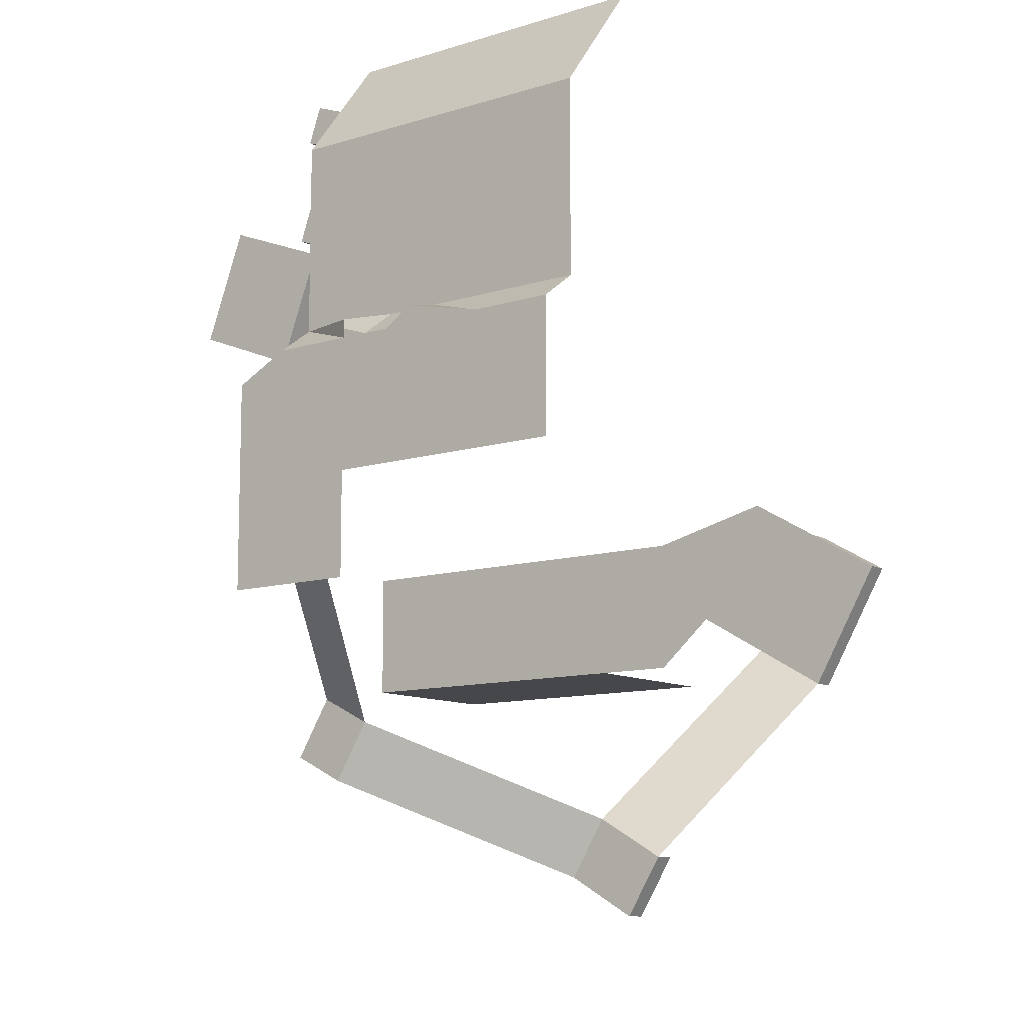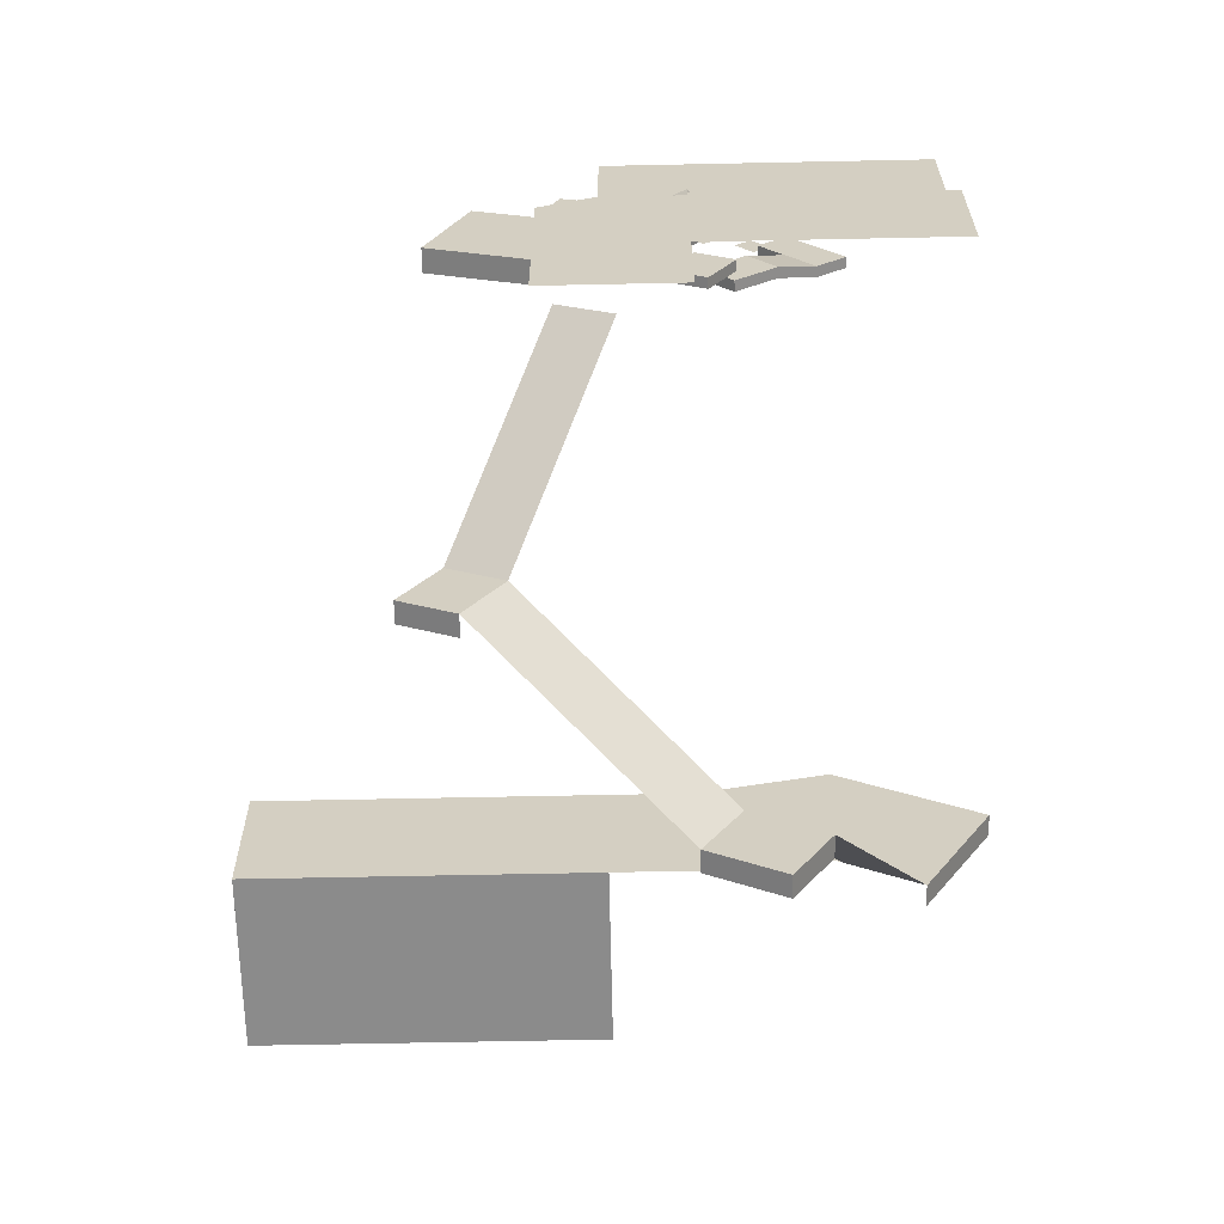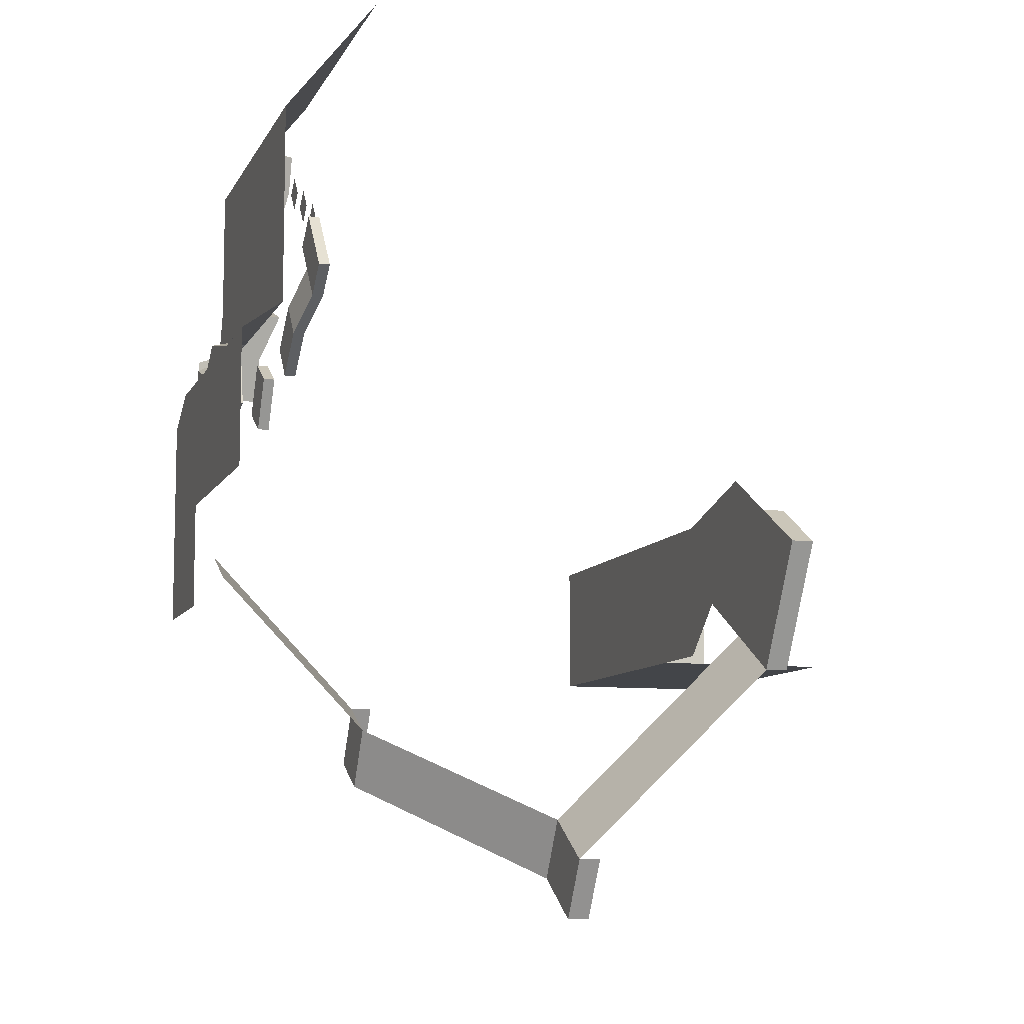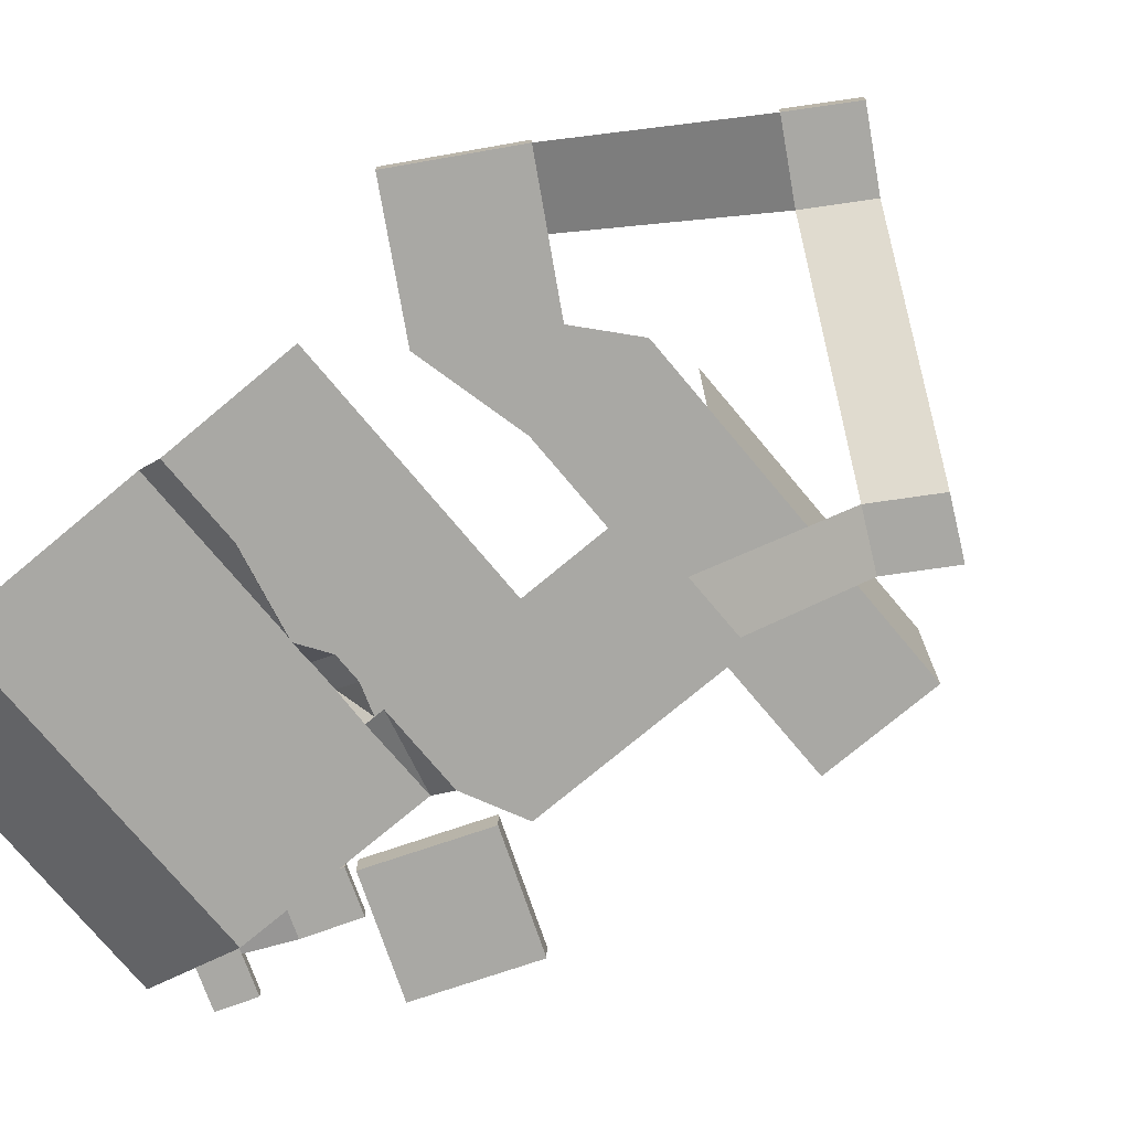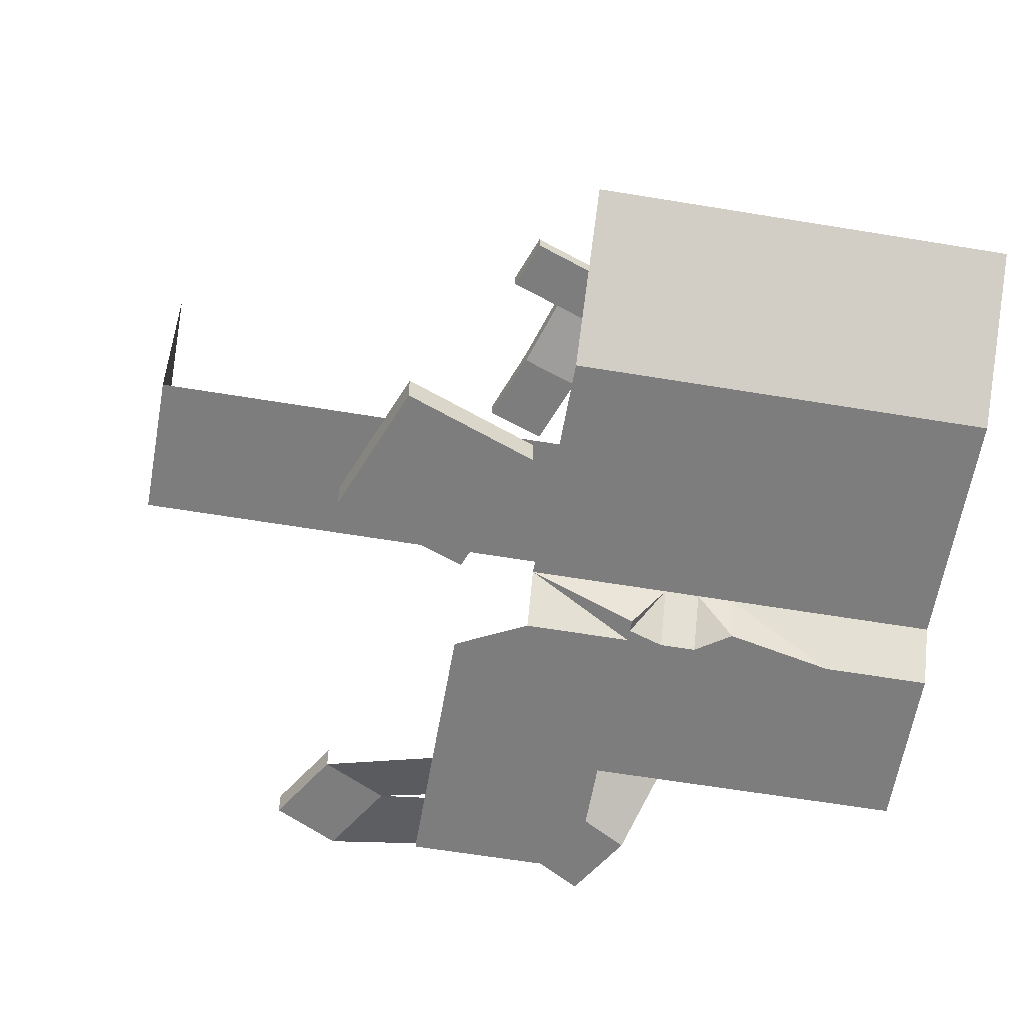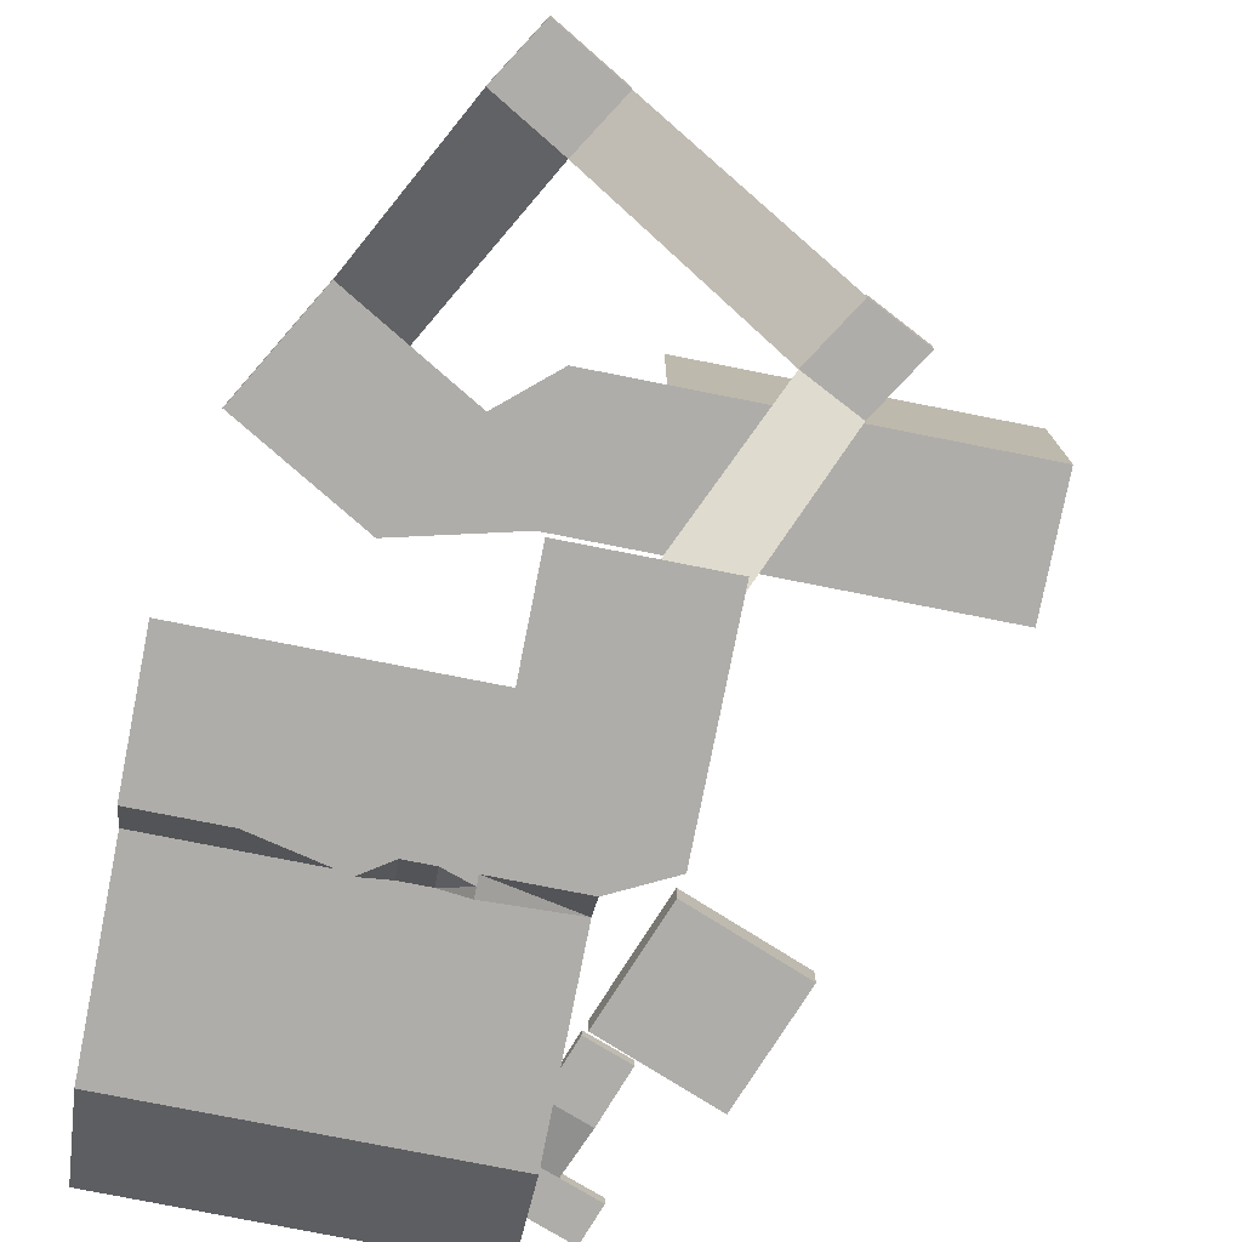
<metadata>
{"format":"obj","ext":"obj","renderer":"f3d","projection":"perspective","resolution":1024,"background":"white","views":[{"elev":-10.6,"azim":38.0,"up":"+Z"},{"elev":-63.9,"azim":1.2,"up":"+Z"},{"elev":-8.9,"azim":73.0,"up":"+Z"},{"elev":-75.0,"azim":129.9,"up":"+Y"},{"elev":-59.2,"azim":-9.8,"up":"+Y"},{"elev":-77.4,"azim":168.8,"up":"+Y"}]}
</metadata>
<code>
o upper_terrain_Cube.020
v -54.95 99.37 -23.47
v 9.43 99.37 -32.68
v -3.561 99.37 -25.18
v -16.55 99.37 -17.68
v -39.95 99.37 -23.47
v -54.95 99.37 -49.03
v -3.349 99.37 -54.81
v -16.34 99.37 -47.31
v -29.33 99.37 -39.81
v -39.95 99.37 -49.03
v -117 99.37 -23.47
v -117 99.37 -49.03
v -54.95 132.4 -49.03
v -117 132.4 -49.03
v -117 132.4 -23.47
v -117 132.4 -49.03
v -21.12 69.2 -89
v -34.11 69.2 -81.5
v -27.93 69.2 -100
v -40.92 69.2 -92.5
v -68.82 39.34 -63.05
v -75.63 39.34 -74.05
v -78.82 39.34 -58.05
v -85.63 39.34 -69.05
v 9.43 103.4 -32.68
v -3.561 103.4 -25.18
v -3.349 103.4 -54.81
v -21.12 73.2 -89
v -27.93 73.2 -100
v -40.92 73.2 -92.5
v -75.63 43.34 -74.05
v -78.82 43.34 -58.05
v -85.63 43.34 -69.05
f 4 3 9
f 5 4 9
f 6 1 10
f 3 2 7
f 11 1 12
f 13 14 12
f 16 15 11
f 3 8 9
f 10 5 9
f 10 1 5
f 8 3 7
f 12 1 6
f 6 13 12
f 12 16 11
f 18 17 19
f 24 23 22
f 20 18 19
f 23 21 22
f 31 33 24
f 28 29 19
f 25 27 7
f 20 19 29
f 26 25 2
f 33 32 23
f 22 31 24
f 17 28 19
f 2 25 7
f 30 20 29
f 3 26 2
f 24 33 23
o slippy_Cube.018
v -3.349 99.37 -54.81
v -16.34 99.37 -47.31
v -21.12 69.2 -89
v -34.11 69.2 -81.5
v -40.92 69.2 -92.5
v -68.82 39.34 -63.05
v -75.63 39.34 -74.05
v -78.82 39.34 -58.05
v -51.82 7.406 -35.13
v -61.82 7.406 -30.13
f 35 34 37
f 40 39 38
f 43 42 39
f 34 36 37
f 39 37 38
f 41 43 39
o super_bounce_Cube.016
v -79.03 18.75 19.36
v -69.22 18.75 15.57
v -72.23 20.75 22.36
v -76.02 16.75 12.56
v -77.13 20.75 24.26
v -67.33 20.75 20.47
v -80.92 16.75 14.45
v -71.12 16.75 10.66
f 49 45 46
f 45 51 47
f 46 45 47
f 44 47 50
f 46 44 48
f 47 44 46
o bounce.008_Cube.015
v -32.45 0 -9.219
v -32.45 0 -18.72
v -28.7 0 -13.97
v -36.2 0 -13.97
v -28.7 0 -9.219
v -28.7 0 -18.72
v -36.2 0 -9.219
v -36.2 0 -18.72
v -9.95 0 -4.469
v -9.95 0 0.5314
v -9.95 0 -1.969
v -17.45 0 -4.469
v -17.45 0 0.5314
v -17.45 0 -1.969
v -60.09 17 27.6
v -58.38 17 32.3
v -61.11 17 30.63
v -57.35 17 29.26
v -58.21 17 26.91
v -61.97 17 28.28
v -60.26 17 32.98
v -56.5 17 31.61
v -43.7 19 38.15
v -46.91 19 41.98
v -46.83 19 38.78
v -43.77 19 41.35
v -42.16 19 39.43
v -45.23 19 36.86
v -48.44 19 40.69
v -45.38 19 43.26
v -35.03 19 33.15
v -38.25 19 36.98
v -38.17 19 33.78
v -35.11 19 36.35
v -33.5 19 34.43
v -36.57 19 31.86
v -39.78 19 35.69
v -36.72 19 38.26
v -26.37 19 28.15
v -29.59 19 31.98
v -29.51 19 28.78
v -26.45 19 31.35
v -24.84 19 29.43
v -27.91 19 26.86
v -31.12 19 30.69
v -28.06 19 33.26
v -32.9 17 5.415
v -29.07 17 8.629
v -32.27 17 8.554
v -29.7 17 5.49
v -31.61 17 3.883
v -34.18 17 6.947
v -30.35 17 10.16
v -27.78 17 7.097
v -39.13 13 -4.71
v -36.63 13 -0.3801
v -39.61 13 -1.545
v -36.15 13 -3.545
v -37.4 13 -5.71
v -40.86 13 -3.71
v -38.36 13 0.6199
v -34.9 13 -1.38
v -50.64 9 -1.019
v -45.81 9 0.2753
v -48.75 9 1.56
v -47.71 9 -2.304
v -50.13 9 -2.951
v -51.16 9 0.913
v -46.33 9 2.207
v -45.3 9 -1.657
v -45.91 4 -9.455
v -41.58 4 -11.96
v -42.74 4 -8.973
v -44.74 4 -12.44
v -46.91 4 -11.19
v -44.91 4 -7.723
v -40.58 4 -10.22
v -42.58 4 -13.69
f 57 53 54
f 53 56 54
f 53 52 56
f 59 52 53
f 55 52 59
f 58 52 55
f 63 62 60
f 80 75 76
f 108 106 111
f 100 101 98
f 106 109 110
f 88 83 84
f 100 99 101
f 99 105 101
f 103 100 98
f 92 90 95
f 92 91 93
f 91 97 93
f 98 101 102
f 104 99 100
f 92 93 90
f 90 93 94
f 96 91 92
f 112 107 108
f 83 89 85
f 84 85 82
f 84 83 85
f 114 117 118
f 82 85 86
f 74 75 77
f 84 82 87
f 122 125 126
f 74 77 78
f 76 75 74
f 75 81 77
f 64 61 62
f 63 65 62
f 65 64 62
f 76 74 79
f 72 67 68
f 108 109 106
f 107 113 109
f 108 107 109
f 116 114 119
f 116 117 114
f 120 115 116
f 115 121 117
f 116 115 117
f 128 123 124
f 123 129 125
f 124 123 125
f 127 124 122
f 124 125 122
f 67 73 69
f 68 67 69
f 71 68 66
f 68 69 66
f 69 70 66
o terrain_Cube.001
v -64.7 15 26.62
v -57.19 15 23.88
v -53.77 15 33.28
v -61.28 15 36.01
v -24.95 7 5.531
v -57.19 17 23.88
v -53.77 17 33.28
v -80.92 15.75 14.45
v -48.29 17 48.31
v -64.78 19 46.86
v -54.95 23 60.81
v -39.95 0 -23.47
v -79.03 15.75 19.36
v -62.39 17 53.44
v -71.12 16.75 10.66
v -63.21 17 30.73
v -64.7 17 26.62
v -64.78 17 46.86
v -61.28 17 36.01
v -32.45 0 -23.47
v -61.97 17 28.28
v -48.29 19 48.31
v -60.26 17 32.98
v -57.35 17 29.26
v -58.21 17 26.91
v -65.31 11.25 2.252
v -28.7 0 -9.219
v -56.5 17 31.61
v -50.69 17 41.73
v -58.2 17 44.47
v -9.95 0 -1.969
v -62.39 19 53.44
v -50.69 19 41.73
v -58.2 19 44.47
v -39.95 0 -42.47
v -37.39 15 6.872
v -32.24 15 0.744
v -24.58 15 7.172
v -29.72 15 13.3
v -37.39 17 6.872
v -32.24 17 0.744
v -24.58 17 7.172
v -24.95 0 3.865
v -12.33 17 17.46
v -27.33 19 24.45
v -27.15 17 10.24
v -16.5 19 22.44
v -17.47 17 23.58
v -21.97 17 28.95
v -29.72 17 13.3
v -80.92 16.75 14.45
v -39.95 23 60.81
v -27.33 17 24.45
v -54.95 7 5.531
v 5.05 0 0.5314
v -32.9 17 5.415
v -12.33 19 17.46
v -30.35 17 10.16
v -17.45 0 -1.969
v -31.61 17 3.883
v -34.18 17 6.947
v 5.05 7 5.531
v -27.78 17 7.097
v -17.69 17 12.96
v -22.83 17 19.09
v -17.69 19 12.96
v -21.97 19 28.95
v 5.05 0 -4.469
v -22.83 19 19.09
v -13.61 19 18.99
v -43.84 11 -4.875
v -36.91 11 -8.875
v -31.91 11 -0.215
v -38.84 11 3.785
v -43.84 13 -4.875
v 5.05 23 60.81
v -17.45 0 -4.469
v -39.95 0 2.198
v -28.7 0 -18.72
v -34.41 13 -4.545
v -36.24 13 2.285
v -38.84 13 3.785
v -9.95 7 5.531
v -31.91 13 -0.215
v -39.95 0 0.5314
v -77.13 15.75 24.26
v -39.95 0 3.865
v -36.91 13 -8.875
v -33.65 13 0.785
v -34.95 0 0.5314
v -40.86 13 -3.71
v -34.9 13 -1.38
v -38.36 13 0.6199
v -36.15 13 -3.545
v -37.4 13 -5.71
v -36.2 0 -18.72
v -17.45 0 0.5314
v -28.7 0 -23.47
v -54.09 7 2.198
v -52.02 7 -5.53
v -42.36 7 -2.941
v -44.43 7 4.786
v -64.95 0 -4.469
v -67.33 20.75 20.47
v -79.24 15.75 24.54
v -29.95 0 0.5314
v -54.09 9 2.198
v -9.95 0 0.5314
v -44.43 9 4.786
v -48.06 9 3.815
v -77.13 20.75 24.26
v -36.2 0 -9.219
v -24.95 23 60.81
v -32.45 0 -18.72
v -29.95 7 5.531
v -52.02 9 -5.53
v -42.36 9 -2.941
v -34.95 7 5.531
v -50.64 9 -1.019
v -57.73 15.75 21.86
v -48.75 9 1.56
v -47.71 9 -2.304
v -50.13 9 -2.951
v -51.16 9 0.913
v -46.33 9 2.207
v -45.3 9 -1.657
v -46.07 2 -4.741
v -50.07 2 -11.67
v -41.41 2 -16.67
v -37.41 2 -9.741
v -77.35 15.75 29.44
v -65.31 15.75 2.252
v -54.95 0 0.5314
v -37.41 4 -9.741
v -79.03 18.75 19.36
v -50.07 4 -11.67
v -41.41 4 -16.67
v -67.33 15.75 20.47
v -71.12 15.75 10.66
v -81.14 15.75 19.64
v -32.45 0 -9.219
v -83.03 15.75 14.73
v -9.95 0 -4.469
v -84.93 15.75 9.83
v -36.2 0 -23.47
v -46.07 4 -4.741
v -44.91 4 -7.723
v -42.58 4 -13.69
v -57.73 11.25 21.86
v -84.93 11.25 9.83
v -46.91 4 -11.19
v -28.7 0 -13.97
v -40.58 4 -10.22
v -77.35 11.25 29.44
v 5.05 7 40.53
v -54.95 7 40.53
v 5.05 0 -23.47
v -64.95 0 -42.47
v -9.95 7 40.53
v -24.95 7 40.53
v -39.95 7 40.53
v -9.95 0 -23.47
v -24.95 0 -23.47
f 214 262 183
f 135 130 146
f 226 235 172
f 163 159 147
f 131 130 135
f 135 136 131
f 139 147 143
f 161 163 139
f 143 147 159
f 136 132 131
f 133 132 158
f 133 158 159
f 146 130 145
f 273 261 155
f 241 225 232
f 145 130 148
f 148 130 133
f 130 131 132
f 130 132 133
f 154 136 135
f 163 147 139
f 290 181 289
f 150 135 146
f 134 244 289
f 157 136 153
f 150 154 135
f 216 183 247
f 139 143 161
f 153 136 154
f 145 150 146
f 290 285 181
f 145 152 150
f 163 161 151
f 151 162 163
f 151 158 162
f 215 234 260
f 148 152 145
f 142 264 180
f 149 274 243
f 215 240 264
f 148 157 152
f 225 141 232
f 148 136 157
f 159 158 138
f 159 138 143
f 162 158 132
f 162 132 136
f 235 156 219
f 141 164 287
f 148 133 159
f 148 159 163
f 163 162 148
f 267 215 249
f 151 138 158
f 162 136 148
f 142 269 234
f 149 243 208
f 151 161 143
f 274 141 225
f 156 241 219
f 208 281 156
f 151 143 138
f 170 165 169
f 216 207 183
f 195 198 176
f 198 194 182
f 166 165 170
f 170 171 166
f 174 182 178
f 176 198 174
f 178 182 194
f 171 167 166
f 168 167 193
f 168 193 194
f 235 247 244
f 196 177 176
f 199 186 195
f 169 165 179
f 179 165 168
f 165 166 167
f 165 167 168
f 189 171 170
f 198 182 174
f 190 185 170
f 285 140 181
f 176 174 196
f 292 227 156
f 185 189 170
f 195 176 199
f 174 178 196
f 192 171 189
f 169 190 170
f 206 226 188
f 169 187 190
f 282 266 277
f 191 212 284
f 186 193 195
f 156 270 241
f 179 187 169
f 179 175 187
f 277 266 265
f 175 171 192
f 175 192 187
f 178 194 177
f 137 142 180
f 194 193 173
f 194 173 177
f 195 193 167
f 195 167 171
f 171 175 198
f 171 198 195
f 179 168 194
f 179 194 198
f 212 134 289
f 198 175 179
f 186 173 193
f 275 263 282
f 226 206 235
f 196 178 177
f 205 284 288
f 274 225 243
f 199 176 177
f 186 199 177
f 186 177 173
f 290 183 285
f 237 226 172
f 213 218 202
f 288 212 289
f 200 201 202
f 241 214 219
f 292 156 206
f 221 213 209
f 220 224 217
f 223 209 217
f 212 288 284
f 211 222 220
f 249 260 283
f 211 210 222
f 181 242 289
f 210 218 221
f 260 234 279
f 291 292 272
f 141 287 232
f 204 217 201
f 200 204 201
f 215 142 234
f 217 209 201
f 209 213 202
f 201 209 202
f 203 210 211
f 218 210 202
f 206 156 235
f 202 210 203
f 271 137 273
f 244 247 289
f 211 204 200
f 203 211 200
f 203 200 202
f 212 237 134
f 241 232 214
f 223 221 209
f 204 220 217
f 224 223 217
f 137 268 273
f 204 211 220
f 247 290 289
f 247 183 290
f 222 210 221
f 267 261 268
f 221 218 213
f 180 144 137
f 268 261 273
f 227 208 156
f 238 239 231
f 228 229 230
f 268 144 267
f 253 248 236
f 197 272 160
f 248 252 245
f 251 246 245
f 280 277 265
f 239 250 253
f 239 254 250
f 291 272 197
f 261 249 278
f 238 246 255
f 269 271 279
f 240 215 233
f 207 216 247
f 236 245 229
f 228 236 229
f 271 273 279
f 245 246 229
f 184 237 191
f 229 246 230
f 184 197 237
f 246 238 230
f 207 214 183
f 230 238 231
f 272 292 206
f 237 212 191
f 239 236 228
f 231 239 228
f 231 228 230
f 267 233 215
f 134 237 172
f 251 255 246
f 236 248 245
f 252 251 245
f 172 244 134
f 236 239 253
f 235 244 172
f 239 238 254
f 227 149 208
f 254 238 255
f 232 262 214
f 219 207 247
f 234 269 279
f 283 279 155
f 263 275 259
f 256 257 258
f 286 291 197
f 283 260 279
f 137 271 269
f 276 280 275
f 214 207 219
f 205 288 289
f 237 197 160
f 275 282 276
f 263 266 282
f 279 273 155
f 278 249 283
f 235 219 247
f 257 275 265
f 268 137 144
f 144 233 267
f 256 275 257
f 258 265 266
f 261 267 249
f 249 215 260
f 257 265 258
f 259 266 263
f 278 283 155
f 155 261 278
f 258 266 259
f 242 205 289
f 142 137 269
f 142 215 264
f 259 275 256
f 259 256 258
f 275 280 265

</code>
